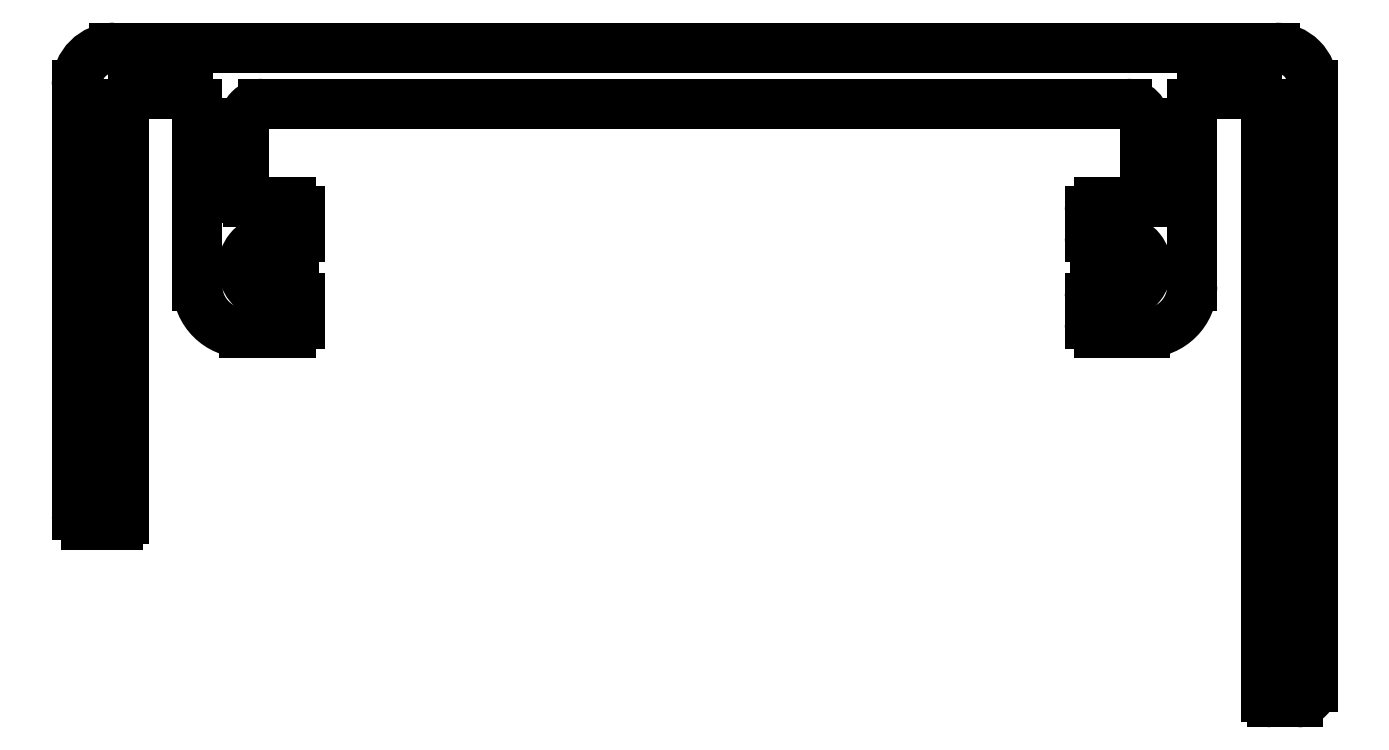
<metadata>
{"format":"dxf","ext":"dxf","renderer":"ezdxf+matplotlib","layout":"modelspace","background":"white","min_lineweight":24,"dpi":150}
</metadata>
<code>
0
SECTION
2
ENTITIES
0
LINE
8
0
10
907.3
20
603
30
0
11
909.7
21
603
31
0
0
ARC
8
0
10
909.7
20
605.5
30
0
40
2.5
50
270
51
0
0
ARC
8
0
10
907.3
20
603.5
30
0
40
0.5
50
180
51
270
0
LINE
8
0
10
912.2
20
615.2
30
0
11
912.2
21
605.5
31
0
0
LINE
8
0
10
906.8
20
604.9
30
0
11
906.8
21
603.5
31
0
0
ARC
8
0
10
912.7
20
615.2
30
0
40
0.5
50
90
51
180
0
ARC
8
0
10
907.1
20
604.9
30
0
40
0.3
50
90
51
180
0
LINE
8
0
10
915.7
20
615.7
30
0
11
912.7
21
615.7
31
0
0
LINE
8
0
10
907.1
20
605.2
30
0
11
907.5
21
605.2
31
0
0
ARC
8
0
10
915.7
20
615.2
30
0
40
0.5
50
0
51
90
0
ARC
8
0
10
907.5
20
604.9
30
0
40
0.3
50
62.92
51
90
0
LINE
8
0
10
916.2
20
615.2
30
0
11
916.2
21
583.5
31
0
0
ARC
8
0
10
908.3
20
606.5
30
0
40
1.525
50
242.9
51
117.1
0
ARC
8
0
10
916.5
20
583.5
30
0
40
0.3
50
180
51
270
0
ARC
8
0
10
907.5
20
608.1
30
0
40
0.3
50
270
51
297.1
0
LINE
8
0
10
916.5
20
583.2
30
0
11
917.9
21
583.2
31
0
0
LINE
8
0
10
907.5
20
607.8
30
0
11
907.1
21
607.8
31
0
0
ARC
8
0
10
917.9
20
584
30
0
40
0.8
50
270
51
0
0
ARC
8
0
10
907.1
20
608.1
30
0
40
0.3
50
180
51
270
0
LINE
8
0
10
918.7
20
584
30
0
11
918.7
21
616.2
31
0
0
LINE
8
0
10
906.8
20
608.1
30
0
11
906.8
21
609.5
31
0
0
ARC
8
0
10
916.7
20
616.2
30
0
40
2
50
360
51
90
0
ARC
8
0
10
907.3
20
609.5
30
0
40
0.5
50
90
51
180
0
LINE
8
0
10
916.7
20
618.2
30
0
11
854.6
21
618.2
31
0
0
LINE
8
0
10
907.3
20
610
30
0
11
909.5
21
610
31
0
0
ARC
8
0
10
854.6
20
616.2
30
0
40
2
50
90
51
180
0
ARC
8
0
10
909.5
20
610.2
30
0
40
0.2
50
270
51
0
0
LINE
8
0
10
852.6
20
616.2
30
0
11
852.6
21
593.2
31
0
0
LINE
8
0
10
909.7
20
610.2
30
0
11
909.7
21
614.2
31
0
0
ARC
8
0
10
853.1
20
593.2
30
0
40
0.5
50
180
51
270
0
ARC
8
0
10
908.7
20
614.2
30
0
40
1
50
0
51
90
0
LINE
8
0
10
853.1
20
592.7
30
0
11
854.8
21
592.7
31
0
0
LINE
8
0
10
862.6
20
615.2
30
0
11
908.7
21
615.2
31
0
0
ARC
8
0
10
854.8
20
593
30
0
40
0.3
50
270
51
0
0
ARC
8
0
10
862.6
20
614.2
30
0
40
1
50
90
51
180
0
LINE
8
0
10
855.1
20
593
30
0
11
855.1
21
615.2
31
0
0
LINE
8
0
10
861.6
20
610.2
30
0
11
861.6
21
614.2
31
0
0
ARC
8
0
10
855.6
20
615.2
30
0
40
0.5
50
90
51
180
0
ARC
8
0
10
861.8
20
610.2
30
0
40
0.2
50
180
51
270
0
LINE
8
0
10
855.6
20
615.7
30
0
11
858.6
21
615.7
31
0
0
LINE
8
0
10
864
20
610
30
0
11
861.8
21
610
31
0
0
ARC
8
0
10
858.6
20
615.2
30
0
40
0.5
50
0
51
90
0
ARC
8
0
10
864
20
609.5
30
0
40
0.5
50
0
51
90
0
LINE
8
0
10
859.1
20
615.2
30
0
11
859.1
21
605.5
31
0
0
LINE
8
0
10
864.5
20
608.1
30
0
11
864.5
21
609.5
31
0
0
ARC
8
0
10
861.6
20
605.5
30
0
40
2.5
50
180
51
270
0
ARC
8
0
10
864.2
20
608.1
30
0
40
0.3
50
270
51
4.341e-11
0
LINE
8
0
10
864
20
603
30
0
11
861.6
21
603
31
0
0
LINE
8
0
10
863.8
20
607.8
30
0
11
864.2
21
607.8
31
0
0
ARC
8
0
10
864
20
603.5
30
0
40
0.5
50
270
51
0
0
ARC
8
0
10
863.8
20
608.1
30
0
40
0.3
50
242.9
51
270
0
LINE
8
0
10
864.5
20
604.9
30
0
11
864.5
21
603.5
31
0
0
ARC
8
0
10
863
20
606.5
30
0
40
1.525
50
62.92
51
297.1
0
ARC
8
0
10
864.2
20
604.9
30
0
40
0.3
50
2.171e-11
51
90
0
ARC
8
0
10
863.8
20
604.9
30
0
40
0.3
50
90
51
117.1
0
LINE
8
0
10
864.2
20
605.2
30
0
11
863.8
21
605.2
31
0
0
ENDSEC
0
EOF

</code>
